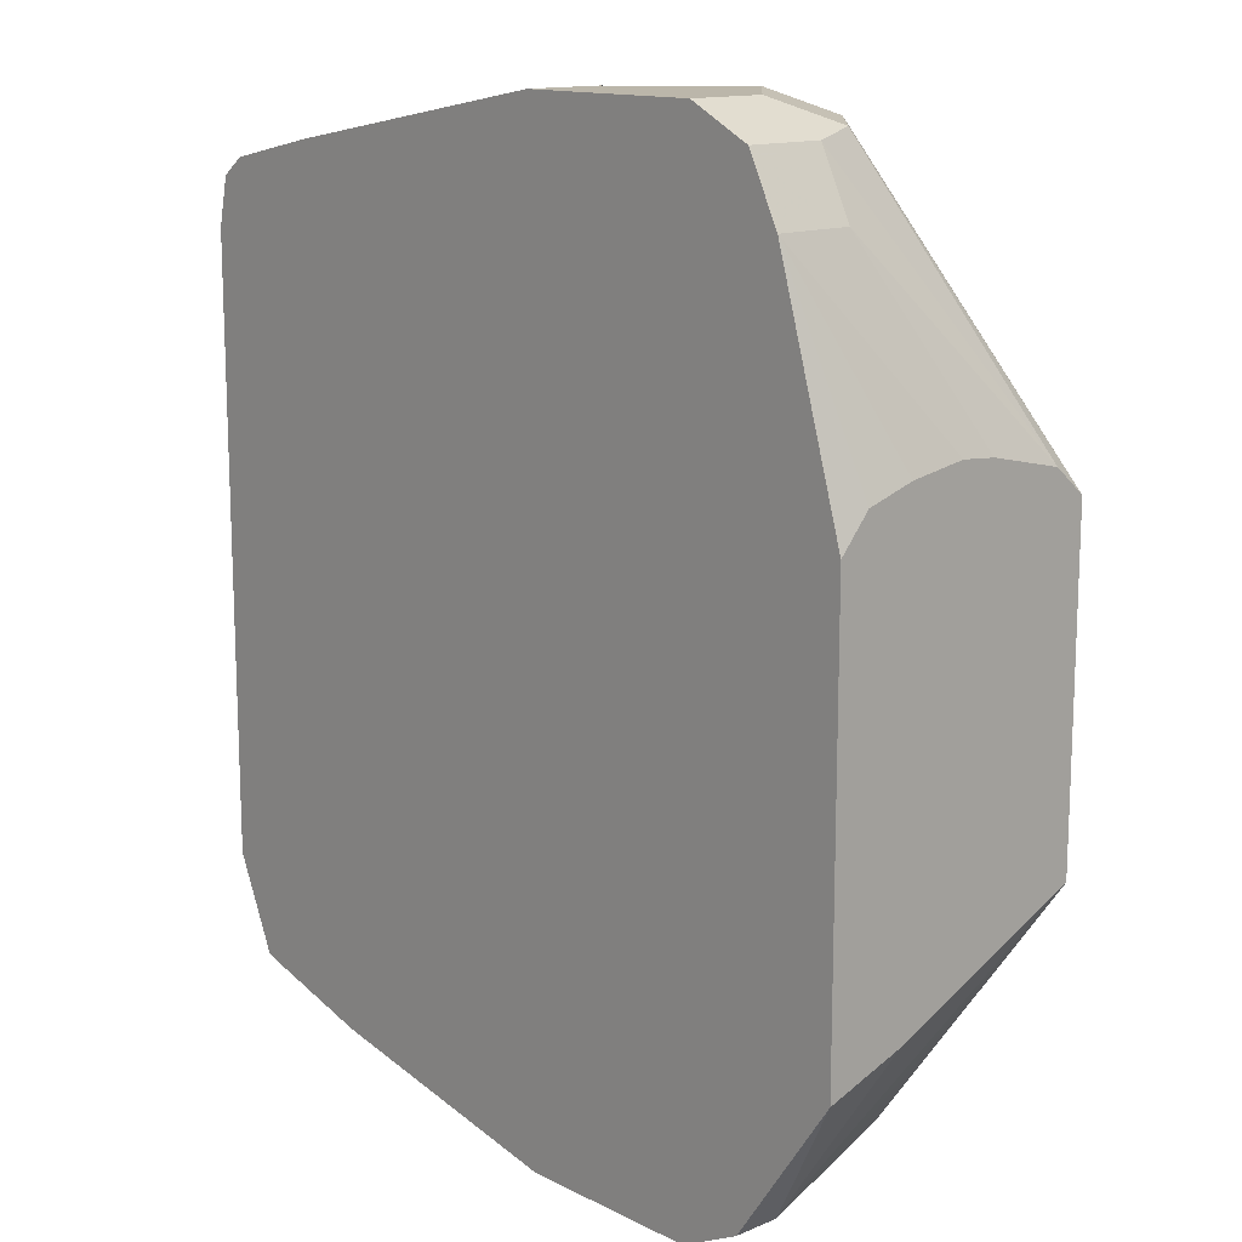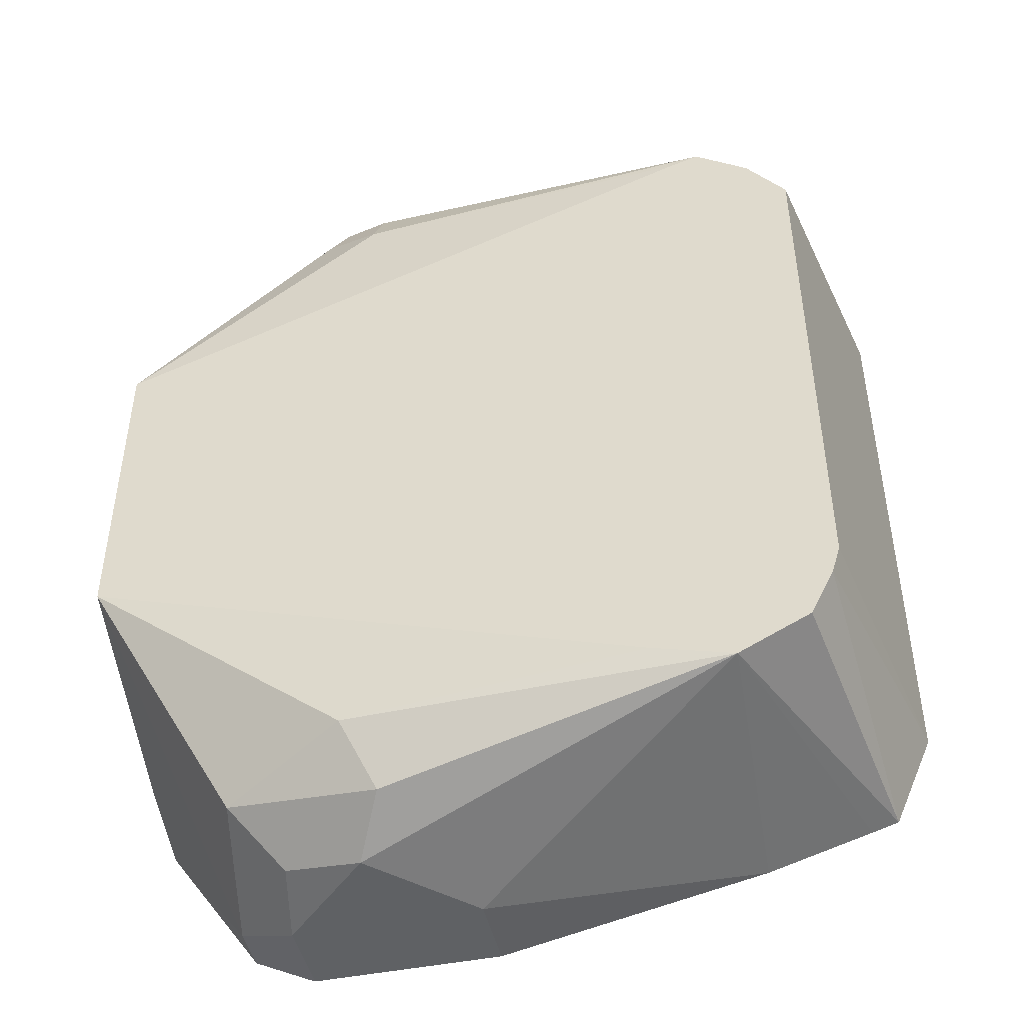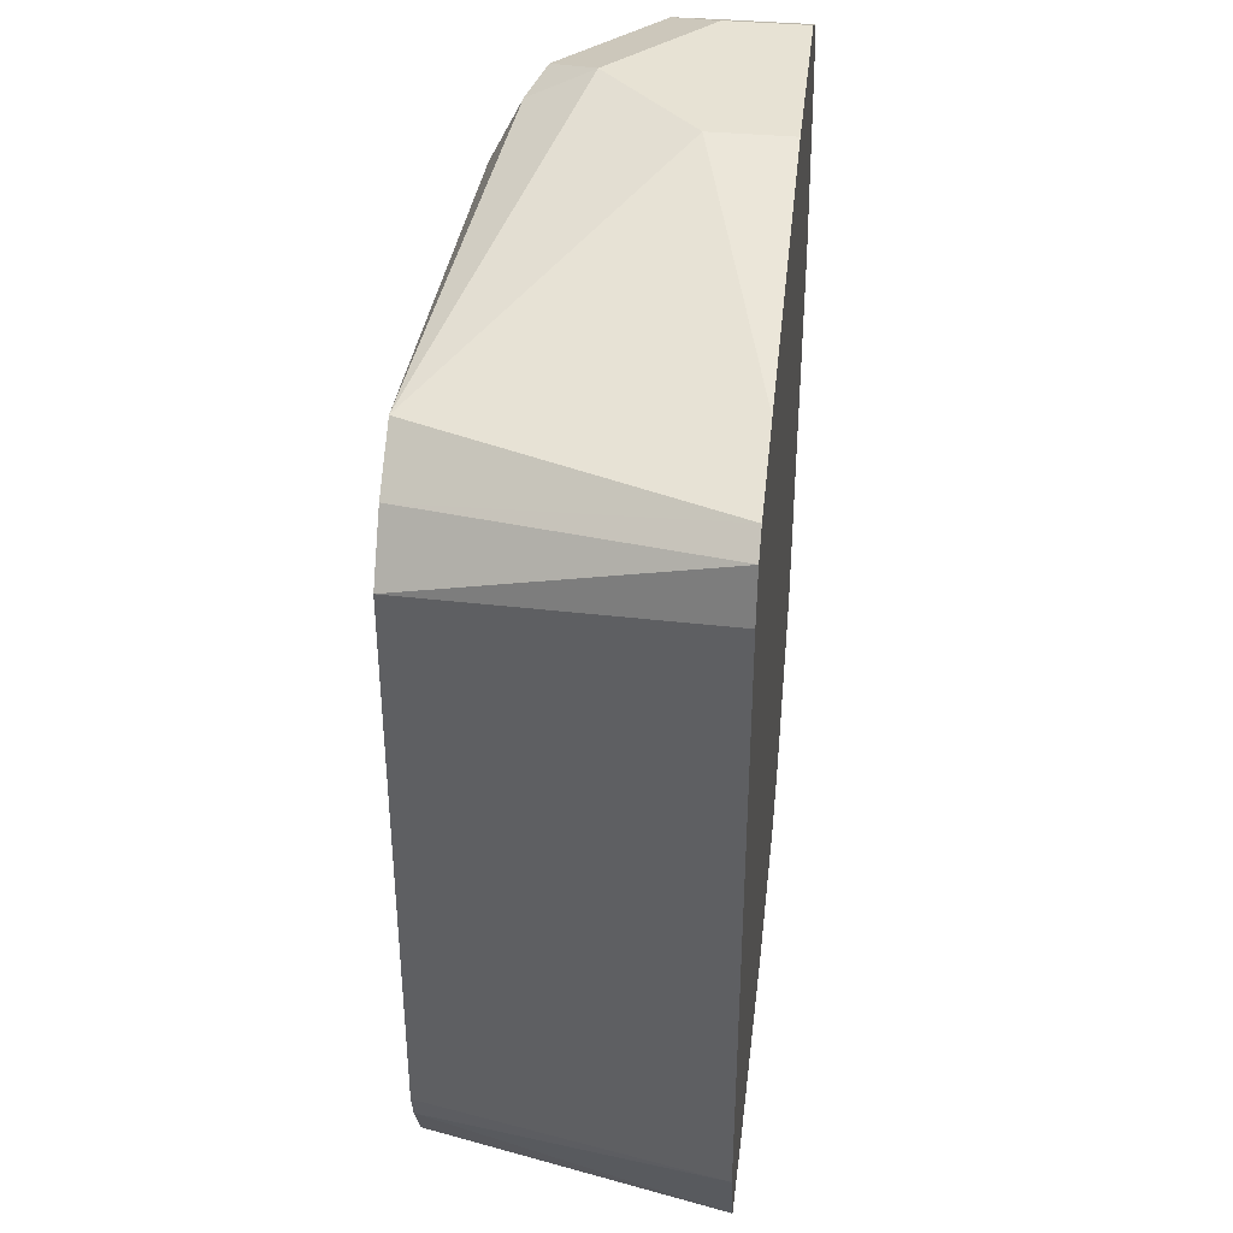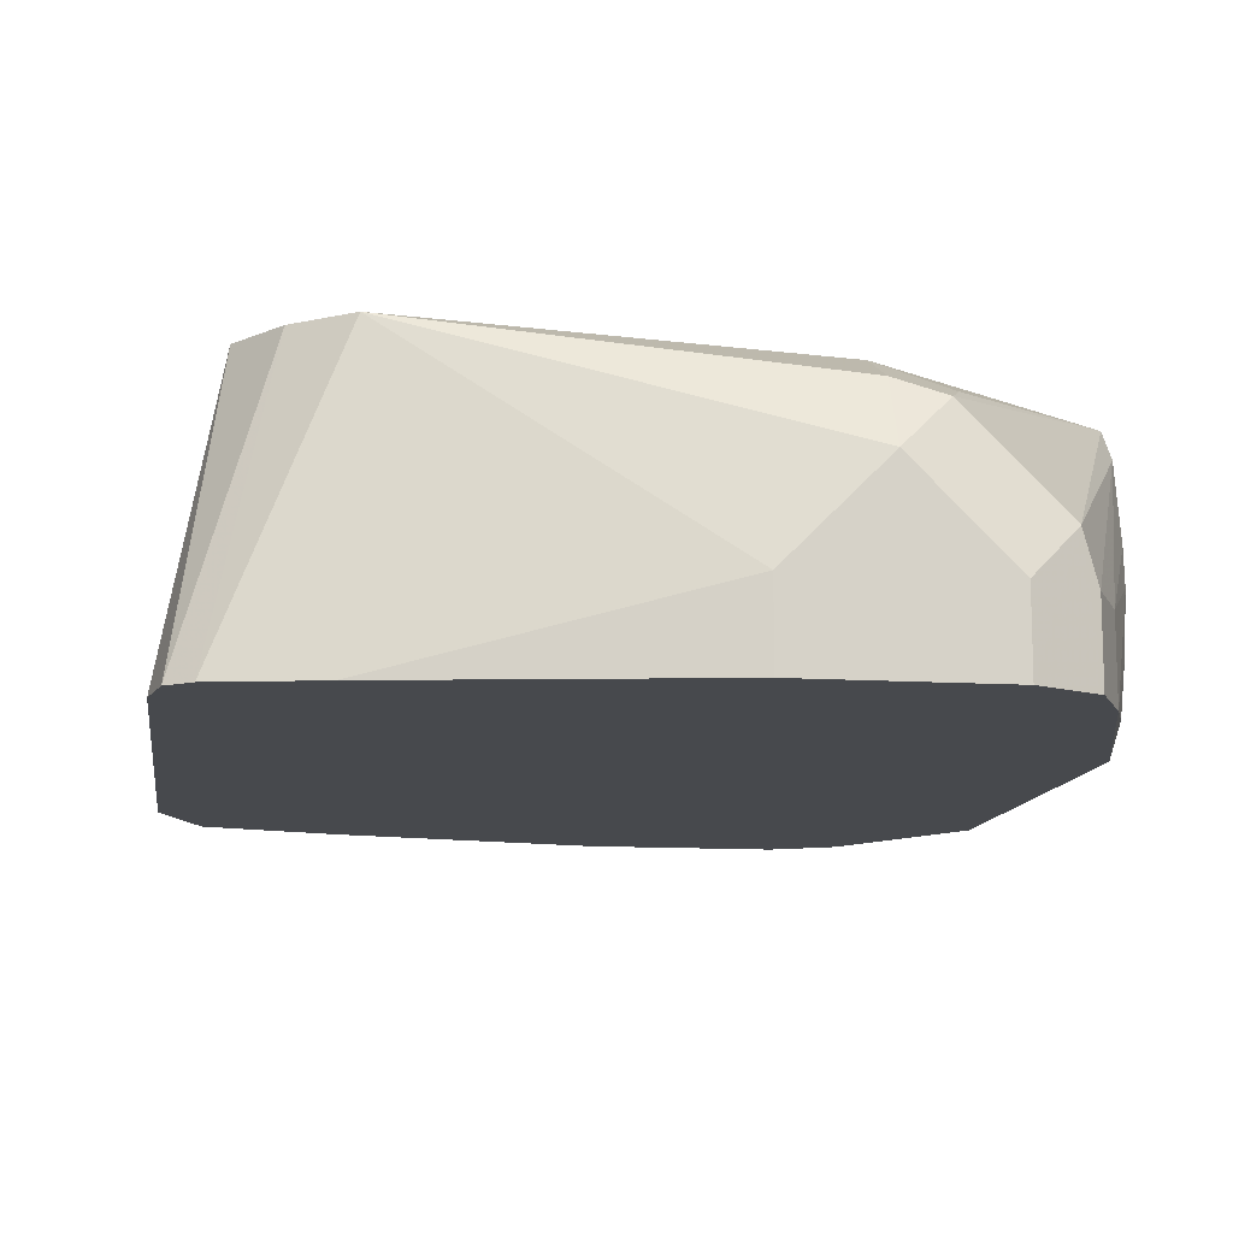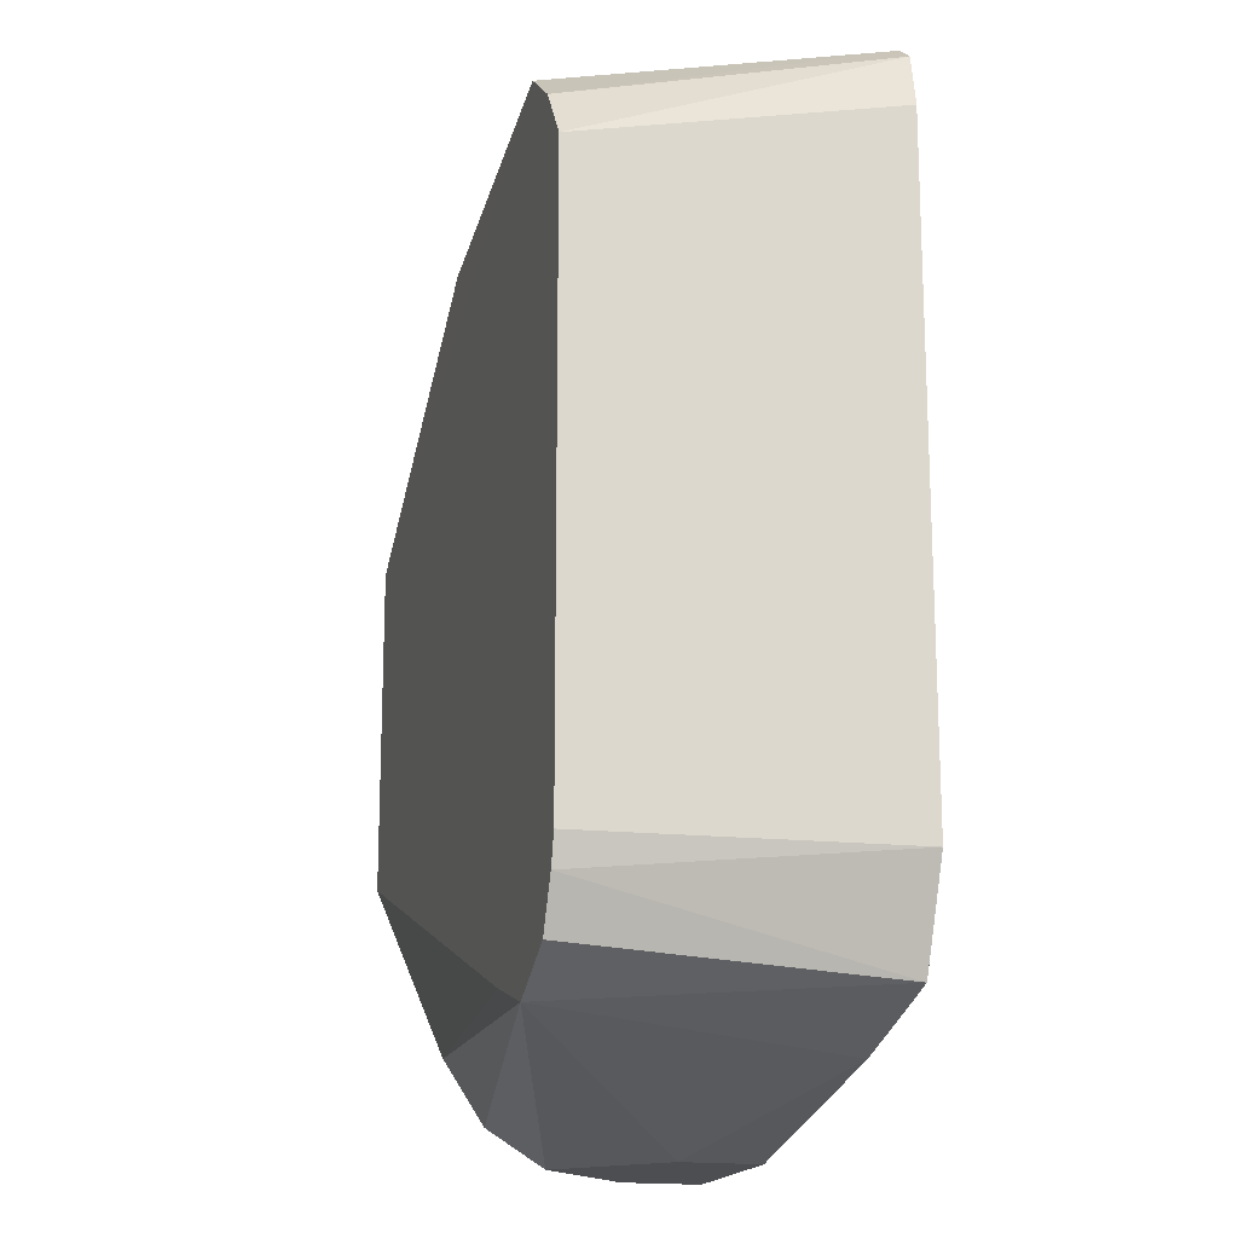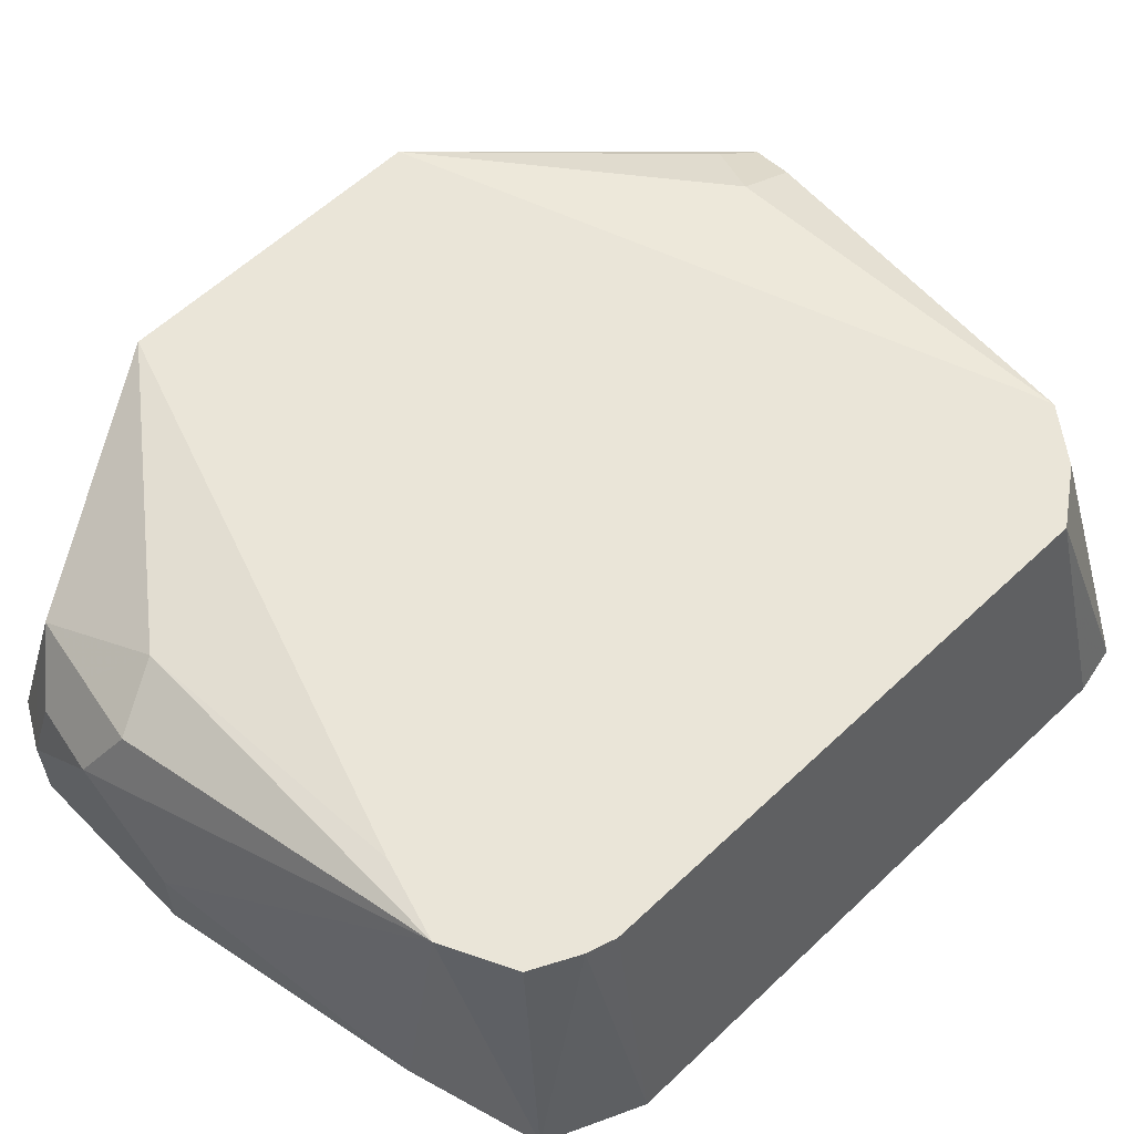
<metadata>
{"format":"obj","ext":"obj","renderer":"f3d","projection":"perspective","resolution":1024,"background":"white","views":[{"elev":13.9,"azim":47.5,"up":"+Z"},{"elev":-46.5,"azim":-167.1,"up":"+Z"},{"elev":39.7,"azim":-83.7,"up":"+Z"},{"elev":-12.0,"azim":-8.4,"up":"+Y"},{"elev":-17.1,"azim":-105.1,"up":"+Z"},{"elev":59.3,"azim":-134.1,"up":"+Y"}]}
</metadata>
<code>
v -0.3992 0.1051 0.07063
v -0.3968 0.1051 0.08125
v -0.3878 0.1662 0.06279
v -0.3992 0.1051 -0.06092
v -0.3917 0.1051 0.08508
v -0.3792 0.1662 0.07447
v -0.3878 0.1662 -0.05906
v -0.3859 0.1662 -0.0653
v -0.3903 0.1051 -0.08125
v -0.3705 0.1051 0.08964
v -0.3675 0.1662 0.08311
v -0.3808 0.1662 -0.07552
v -0.3656 0.1662 -0.08311
v -0.3846 0.1051 -0.083
v -0.3047 0.1051 0.1016
v -0.3047 0.1219 0.1016
v -0.2844 0.1422 0.1016
v -0.2844 0.1557 0.09479
v -0.2844 0.1625 0.08125
v -0.3613 0.1662 0.08125
v -0.2844 0.1625 -0.08125
v -0.2912 0.1557 -0.09479
v -0.2844 0.1422 -0.1016
v -0.3047 0.1219 -0.1016
v -0.3621 0.1051 -0.08964
v -0.3484 0.1662 -0.07812
v -0.2641 0.1051 0.1016
v -0.2641 0.1219 0.1016
v -0.2539 0.132 0.09648
v -0.2742 0.1524 0.09648
v -0.2709 0.1557 0.08801
v -0.2287 0.1662 0.03297
v -0.2573 0.149 -0.08801
v -0.2742 0.1524 -0.09141
v -0.2287 0.1662 -0.038
v -0.2675 0.1388 -0.09817
v -0.2641 0.1219 -0.1016
v -0.3047 0.1051 -0.1016
v -0.2505 0.1051 0.09479
v -0.2505 0.1219 0.09479
v -0.2287 0.1591 0.03883
v -0.2539 0.132 -0.09141
v -0.2287 0.1225 -0.05746
v -0.2438 0.1219 -0.08125
v -0.2505 0.1151 -0.09479
v -0.2641 0.1051 -0.1016
v -0.2605 0.1051 -0.0998
v -0.2494 0.1051 0.09242
v -0.2438 0.1219 0.08125
v -0.2287 0.1422 0.04259
v -0.2287 0.1063 -0.06287
v -0.2505 0.1051 -0.09479
v -0.2287 0.1051 -0.06327
v -0.2438 0.1051 0.08125
v -0.2287 0.1343 0.04325
v -0.2287 0.1051 0.03072
v -0.2287 0.1115 0.03814
v -0.2287 0.1134 0.03871
v -0.2287 0.1219 0.0413
f 27 29 28
f 29 39 40
f 29 40 41
f 29 41 32
f 30 32 31
f 32 59 58
f 32 41 50
f 32 50 55
f 32 58 57
f 32 55 59
f 29 32 30
f 27 39 29
f 23 33 36
f 23 38 24
f 23 46 38
f 23 37 46
f 23 36 37
f 23 34 33
f 22 34 23
f 21 35 33
f 21 26 35
f 21 34 22
f 32 57 56
f 21 33 34
f 19 32 20
f 24 38 25
f 32 56 53
f 43 51 45
f 32 51 43
f 54 59 55
f 19 31 32
f 54 58 59
f 54 57 58
f 54 56 57
f 49 55 50
f 49 54 55
f 48 54 49
f 45 53 52
f 45 51 53
f 45 52 47
f 43 45 44
f 32 53 51
f 41 49 50
f 40 48 49
f 39 48 40
f 37 47 46
f 37 45 47
f 37 42 45
f 35 45 42
f 35 44 45
f 35 43 44
f 33 35 42
f 33 37 36
f 33 42 37
f 32 43 35
f 40 49 41
f 19 30 31
f 9 12 13
f 17 30 18
f 3 20 32
f 3 11 20
f 3 6 11
f 2 6 3
f 2 5 6
f 1 5 2
f 1 10 5
f 1 15 10
f 1 27 15
f 1 39 27
f 1 48 39
f 1 54 48
f 18 30 19
f 1 53 56
f 1 52 53
f 1 47 52
f 1 46 47
f 1 38 46
f 1 25 38
f 1 14 25
f 1 9 14
f 1 4 9
f 1 7 4
f 1 3 7
f 1 2 3
f 3 32 35
f 3 35 26
f 1 56 54
f 3 13 12
f 3 26 13
f 17 29 30
f 17 28 29
f 15 17 16
f 15 28 17
f 15 27 28
f 13 25 14
f 13 24 25
f 13 23 24
f 13 22 23
f 13 21 22
f 11 19 20
f 13 26 21
f 11 17 18
f 3 12 8
f 11 18 19
f 3 8 7
f 4 7 8
f 5 10 11
f 5 11 6
f 4 8 9
f 8 12 9
f 9 13 14
f 10 15 16
f 10 16 11
f 11 16 17

</code>
